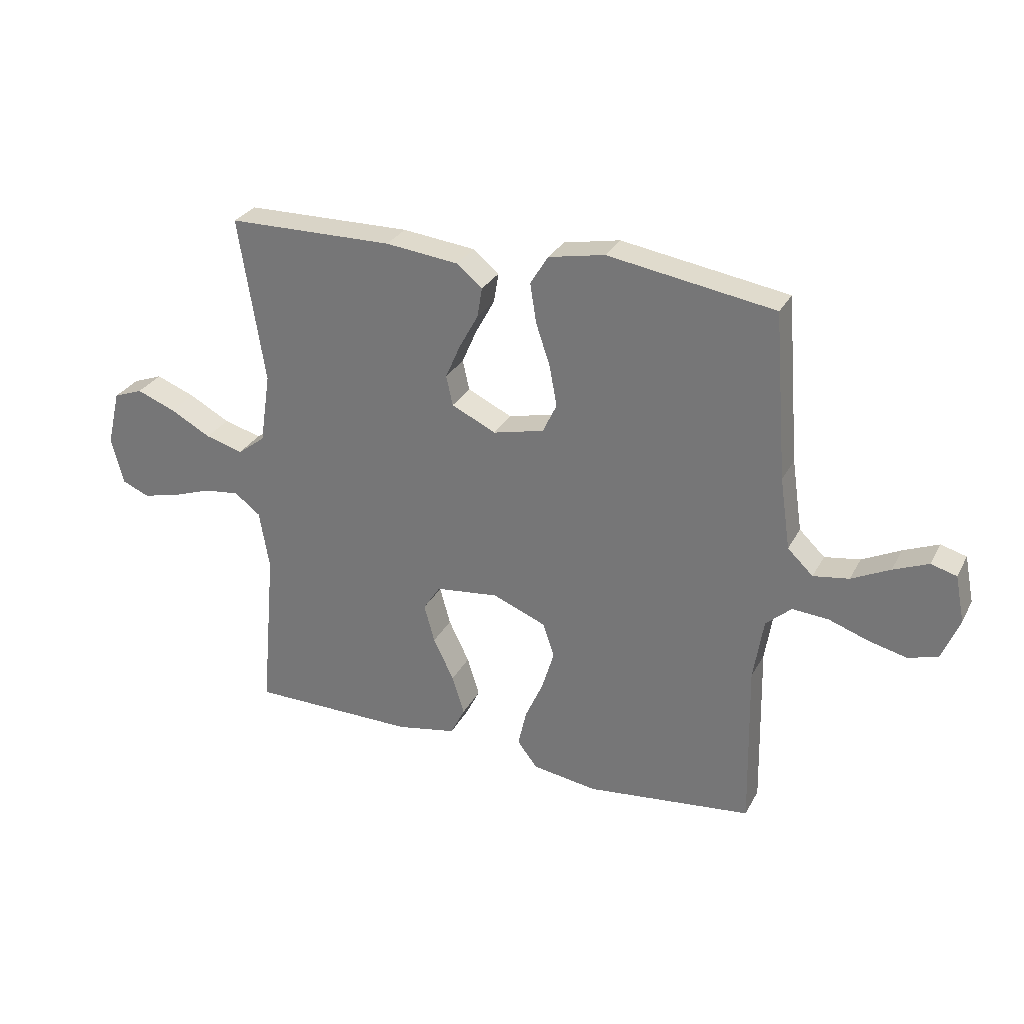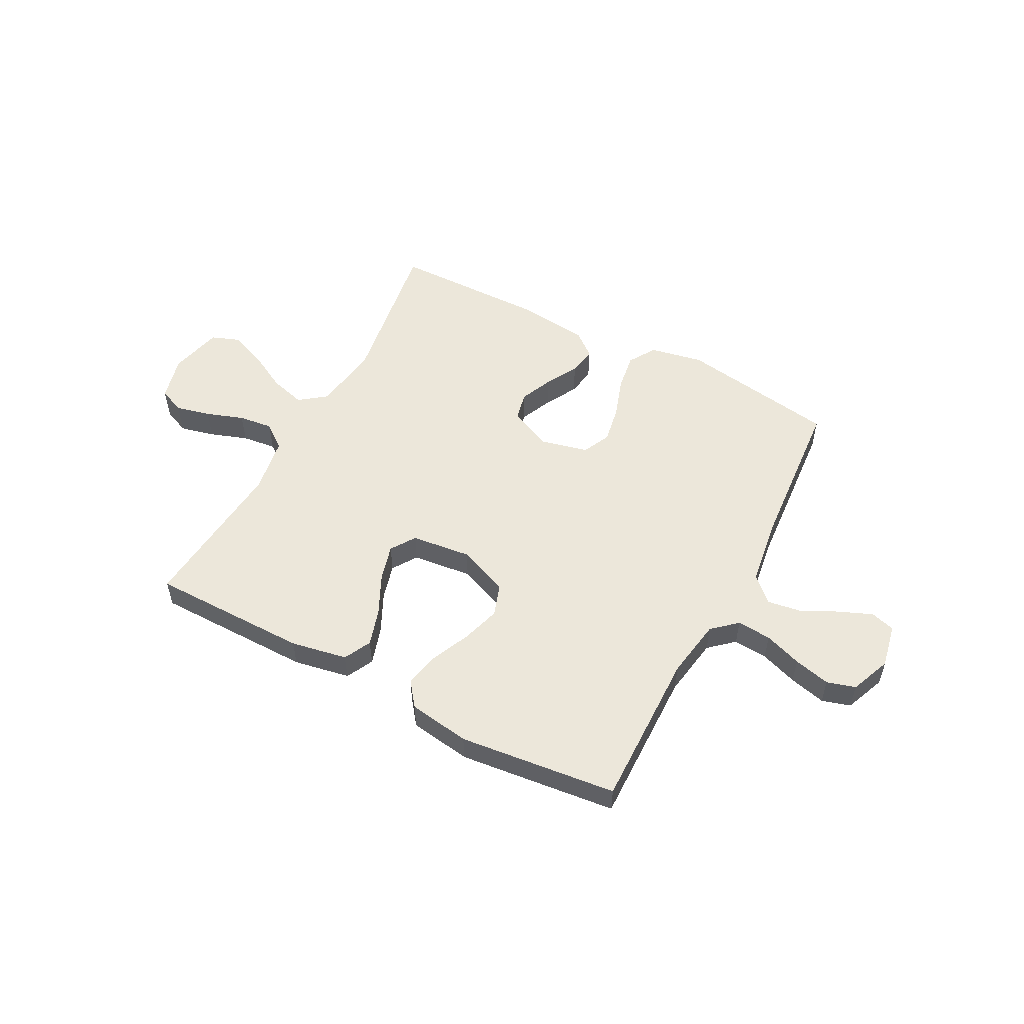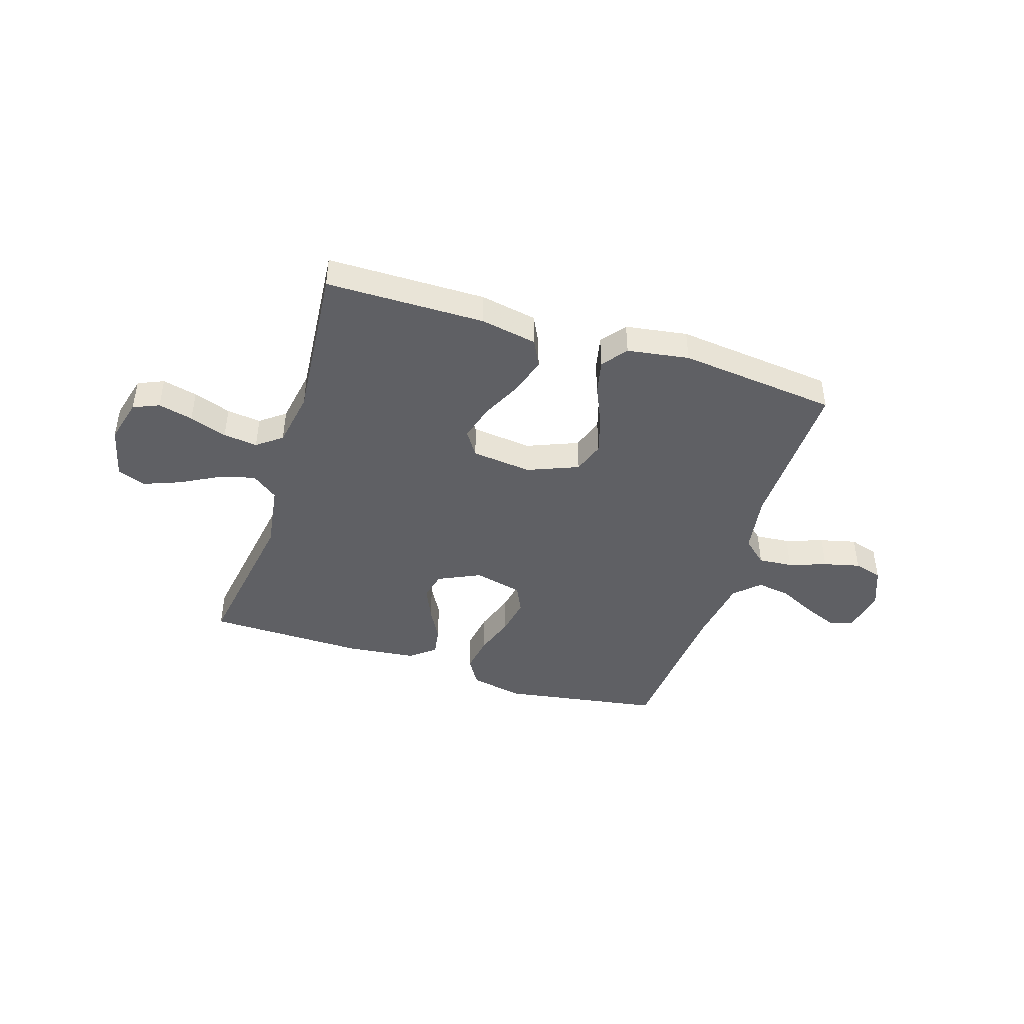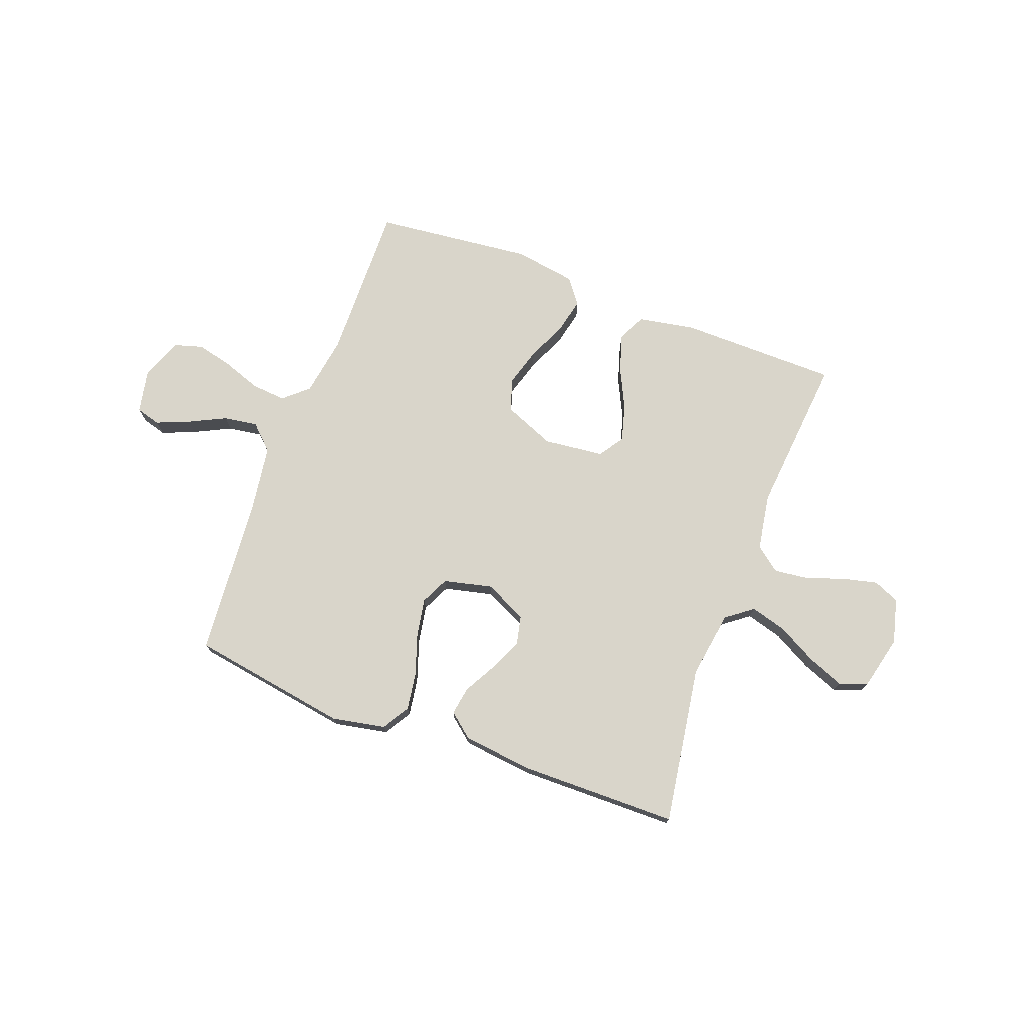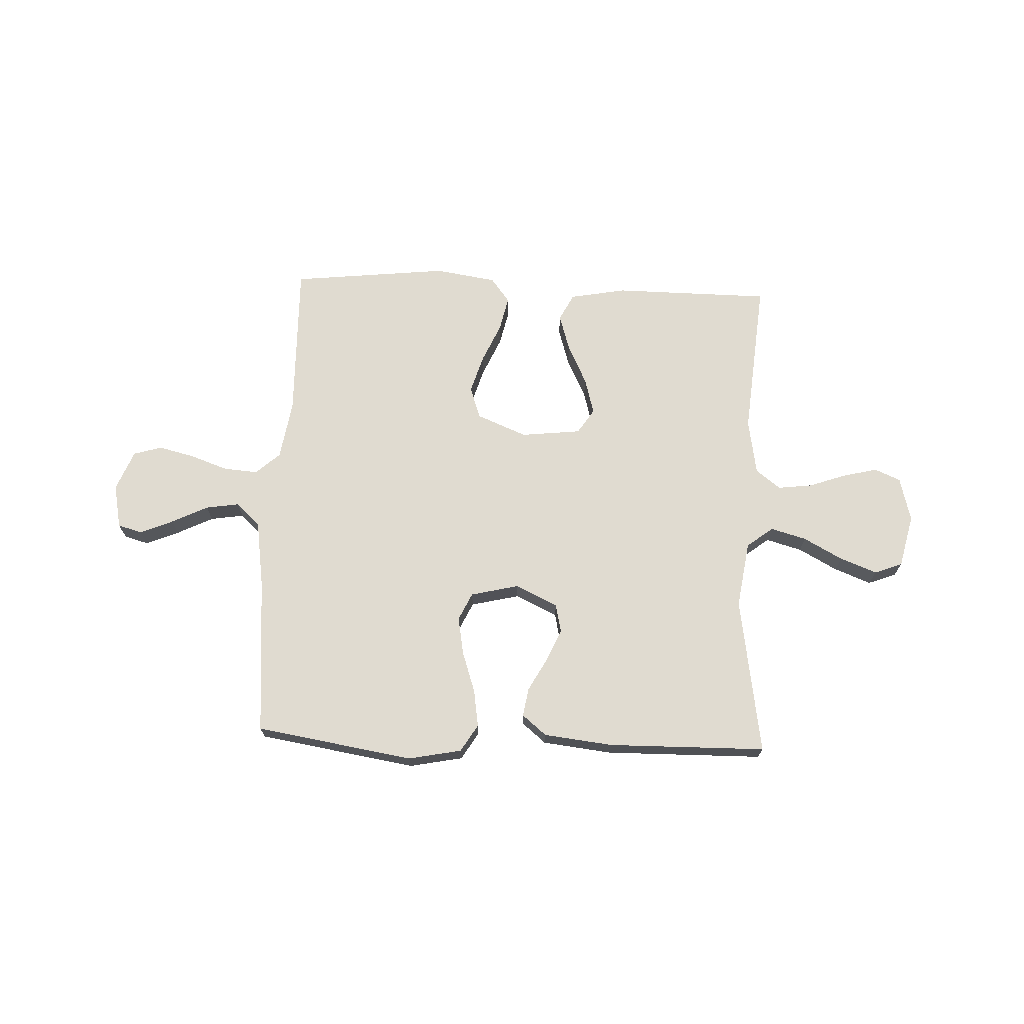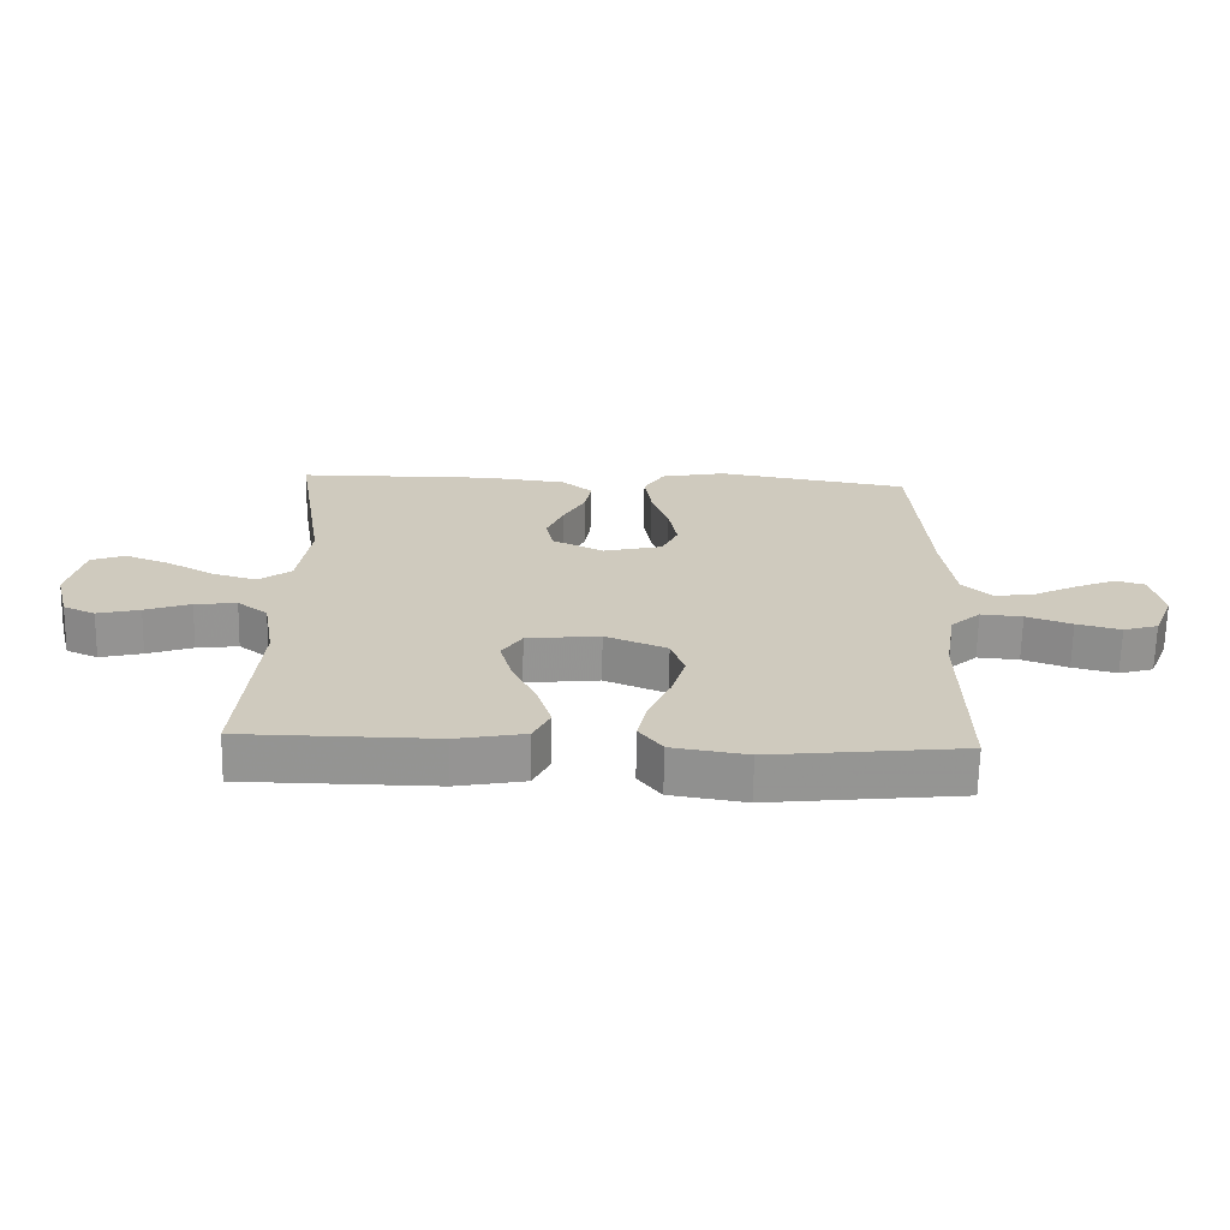
<metadata>
{"format":"obj","ext":"obj","renderer":"f3d","projection":"perspective","resolution":1024,"background":"white","views":[{"elev":29.1,"azim":-156.6,"up":"+Z"},{"elev":53.5,"azim":-152.1,"up":"+Y"},{"elev":-43.8,"azim":162.4,"up":"+Y"},{"elev":74.5,"azim":20.6,"up":"+Y"},{"elev":70.1,"azim":2.4,"up":"+Y"},{"elev":-67.0,"azim":178.8,"up":"+Z"}]}
</metadata>
<code>
v 0.5 0.07 0.5
v 0.453 0.07 0.2
v 0.472 0.07 0.073
v 0.522 0.07 0.035
v 0.59 0.07 0.054
v 0.664 0.07 0.094
v 0.734 0.07 0.121
v 0.787 0.07 0.101
v 0.811 0.07 0
v 0.789 0.07 -0.085
v 0.74 0.07 -0.106
v 0.674 0.07 -0.09
v 0.603 0.07 -0.065
v 0.538 0.07 -0.057
v 0.491 0.07 -0.093
v 0.473 0.07 -0.2
v 0.5 0.07 -0.5
v 0.2 0.07 -0.502
v 0.093 0.07 -0.482
v 0.067 0.07 -0.43
v 0.089 0.07 -0.359
v 0.126 0.07 -0.283
v 0.145 0.07 -0.214
v 0.114 0.07 -0.167
v 0 0.07 -0.154
v -0.096 0.07 -0.193
v -0.117 0.07 -0.254
v -0.095 0.07 -0.327
v -0.062 0.07 -0.401
v -0.047 0.07 -0.468
v -0.083 0.07 -0.515
v -0.2 0.07 -0.533
v -0.5 0.07 -0.5
v -0.494 0.07 -0.2
v -0.512 0.07 -0.087
v -0.558 0.07 -0.046
v -0.623 0.07 -0.051
v -0.694 0.07 -0.076
v -0.763 0.07 -0.093
v -0.817 0.07 -0.077
v -0.848 0.07 0
v -0.831 0.07 0.084
v -0.785 0.07 0.097
v -0.722 0.07 0.071
v -0.653 0.07 0.037
v -0.589 0.07 0.027
v -0.543 0.07 0.071
v -0.524 0.07 0.2
v -0.5 0.07 0.5
v -0.2 0.07 0.548
v -0.099 0.07 0.528
v -0.067 0.07 0.476
v -0.078 0.07 0.405
v -0.104 0.07 0.328
v -0.117 0.07 0.256
v -0.092 0.07 0.203
v 0 0.07 0.181
v 0.08 0.07 0.219
v 0.092 0.07 0.273
v 0.065 0.07 0.335
v 0.031 0.07 0.397
v 0.022 0.07 0.451
v 0.068 0.07 0.489
v 0.2 0.07 0.504
v 0.5 0 0.5
v 0.453 0 0.2
v 0.472 0 0.073
v 0.522 0 0.035
v 0.59 0 0.054
v 0.664 0 0.094
v 0.734 0 0.121
v 0.787 0 0.101
v 0.811 0 0
v 0.789 0 -0.085
v 0.74 0 -0.106
v 0.674 0 -0.09
v 0.603 0 -0.065
v 0.538 0 -0.057
v 0.491 0 -0.093
v 0.473 0 -0.2
v 0.5 0 -0.5
v 0.2 0 -0.502
v 0.093 0 -0.482
v 0.067 0 -0.43
v 0.089 0 -0.359
v 0.126 0 -0.283
v 0.145 0 -0.214
v 0.114 0 -0.167
v 0 0 -0.154
v -0.096 0 -0.193
v -0.117 0 -0.254
v -0.095 0 -0.327
v -0.062 0 -0.401
v -0.047 0 -0.468
v -0.083 0 -0.515
v -0.2 0 -0.533
v -0.5 0 -0.5
v -0.494 0 -0.2
v -0.512 0 -0.087
v -0.558 0 -0.046
v -0.623 0 -0.051
v -0.694 0 -0.076
v -0.763 0 -0.093
v -0.817 0 -0.077
v -0.848 0 0
v -0.831 0 0.084
v -0.785 0 0.097
v -0.722 0 0.071
v -0.653 0 0.037
v -0.589 0 0.027
v -0.543 0 0.071
v -0.524 0 0.2
v -0.5 0 0.5
v -0.2 0 0.548
v -0.099 0 0.528
v -0.067 0 0.476
v -0.078 0 0.405
v -0.104 0 0.328
v -0.117 0 0.256
v -0.092 0 0.203
v 0 0 0.181
v 0.08 0 0.219
v 0.092 0 0.273
v 0.065 0 0.335
v 0.031 0 0.397
v 0.022 0 0.451
v 0.068 0 0.489
v 0.2 0 0.504
f 63 64 1 2
f 60 61 62 63
f 59 60 63 2
f 58 59 2 3
f 57 58 3 4
f 56 57 4
f 51 52 53 54
f 51 54 55
f 48 49 50 51
f 47 48 51 55
f 46 47 55 56
f 42 43 44 45
f 40 41 42 45
f 40 45 46
f 37 38 39 40
f 37 40 46 56
f 31 32 33 34
f 31 34 35
f 28 29 30 31
f 27 28 31 35
f 26 27 35 36
f 19 20 21 22
f 19 22 23
f 16 17 18 19
f 15 16 19 23
f 14 15 23 24
f 10 11 12 13
f 10 13 14
f 9 10 14
f 8 9 14
f 5 6 7 8
f 4 5 8 14
f 36 37 56
f 25 26 36 56
f 24 25 56
f 4 14 24 56
f 66 65 128 127
f 127 126 125 124
f 66 127 124 123
f 67 66 123 122
f 68 67 122 121
f 68 121 120
f 118 117 116 115
f 119 118 115
f 115 114 113 112
f 119 115 112 111
f 120 119 111 110
f 109 108 107 106
f 109 106 105 104
f 110 109 104
f 104 103 102 101
f 120 110 104 101
f 98 97 96 95
f 99 98 95
f 95 94 93 92
f 99 95 92 91
f 100 99 91 90
f 86 85 84 83
f 87 86 83
f 83 82 81 80
f 87 83 80 79
f 88 87 79 78
f 77 76 75 74
f 78 77 74
f 78 74 73
f 78 73 72
f 72 71 70 69
f 78 72 69 68
f 120 101 100
f 120 100 90 89
f 120 89 88
f 120 88 78 68
f 1 65 66 2
f 2 66 67 3
f 3 67 68 4
f 4 68 69 5
f 5 69 70 6
f 6 70 71 7
f 7 71 72 8
f 8 72 73 9
f 9 73 74 10
f 10 74 75 11
f 11 75 76 12
f 12 76 77 13
f 13 77 78 14
f 14 78 79 15
f 15 79 80 16
f 16 80 81 17
f 17 81 82 18
f 18 82 83 19
f 19 83 84 20
f 20 84 85 21
f 21 85 86 22
f 22 86 87 23
f 23 87 88 24
f 24 88 89 25
f 25 89 90 26
f 26 90 91 27
f 27 91 92 28
f 28 92 93 29
f 29 93 94 30
f 30 94 95 31
f 31 95 96 32
f 32 96 97 33
f 33 97 98 34
f 34 98 99 35
f 35 99 100 36
f 36 100 101 37
f 37 101 102 38
f 38 102 103 39
f 39 103 104 40
f 40 104 105 41
f 41 105 106 42
f 42 106 107 43
f 43 107 108 44
f 44 108 109 45
f 45 109 110 46
f 46 110 111 47
f 47 111 112 48
f 48 112 113 49
f 49 113 114 50
f 50 114 115 51
f 51 115 116 52
f 52 116 117 53
f 53 117 118 54
f 54 118 119 55
f 55 119 120 56
f 56 120 121 57
f 57 121 122 58
f 58 122 123 59
f 59 123 124 60
f 60 124 125 61
f 61 125 126 62
f 62 126 127 63
f 63 127 128 64
f 64 128 65 1

</code>
